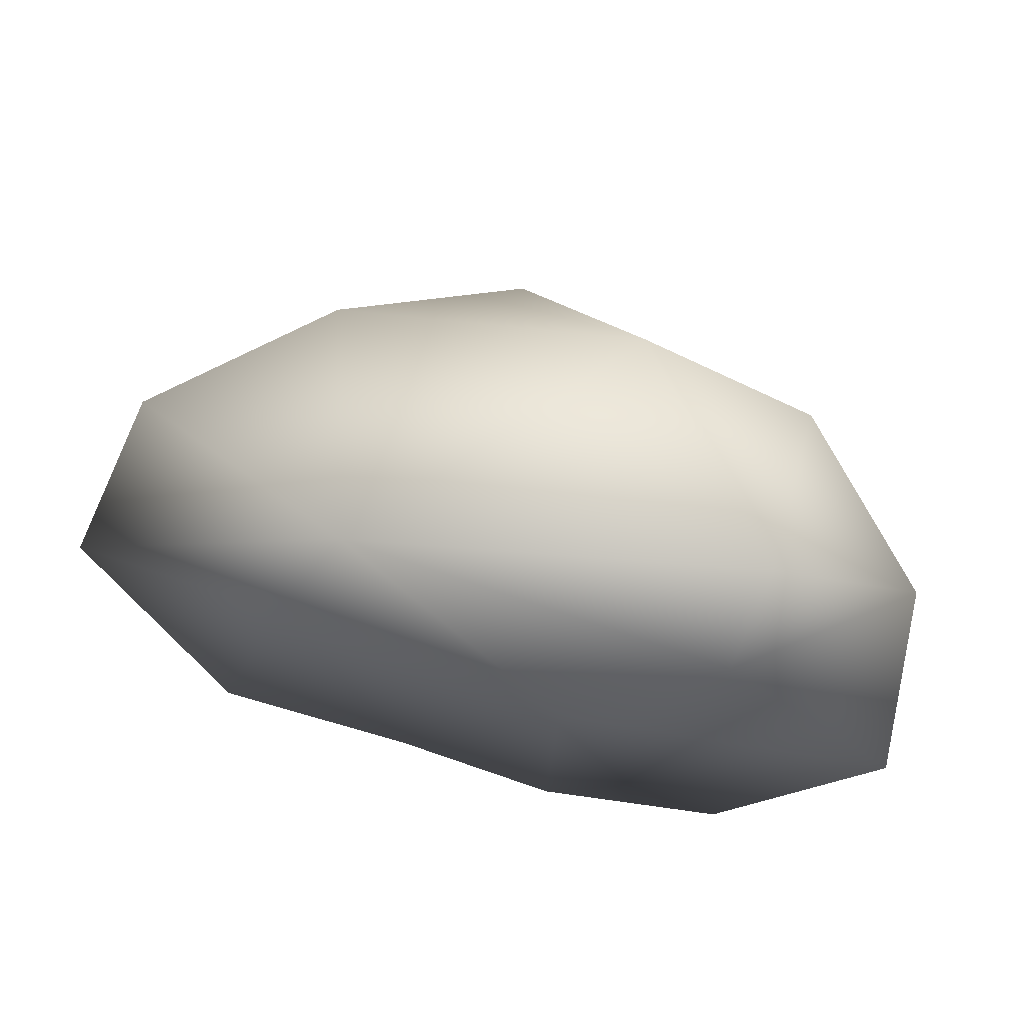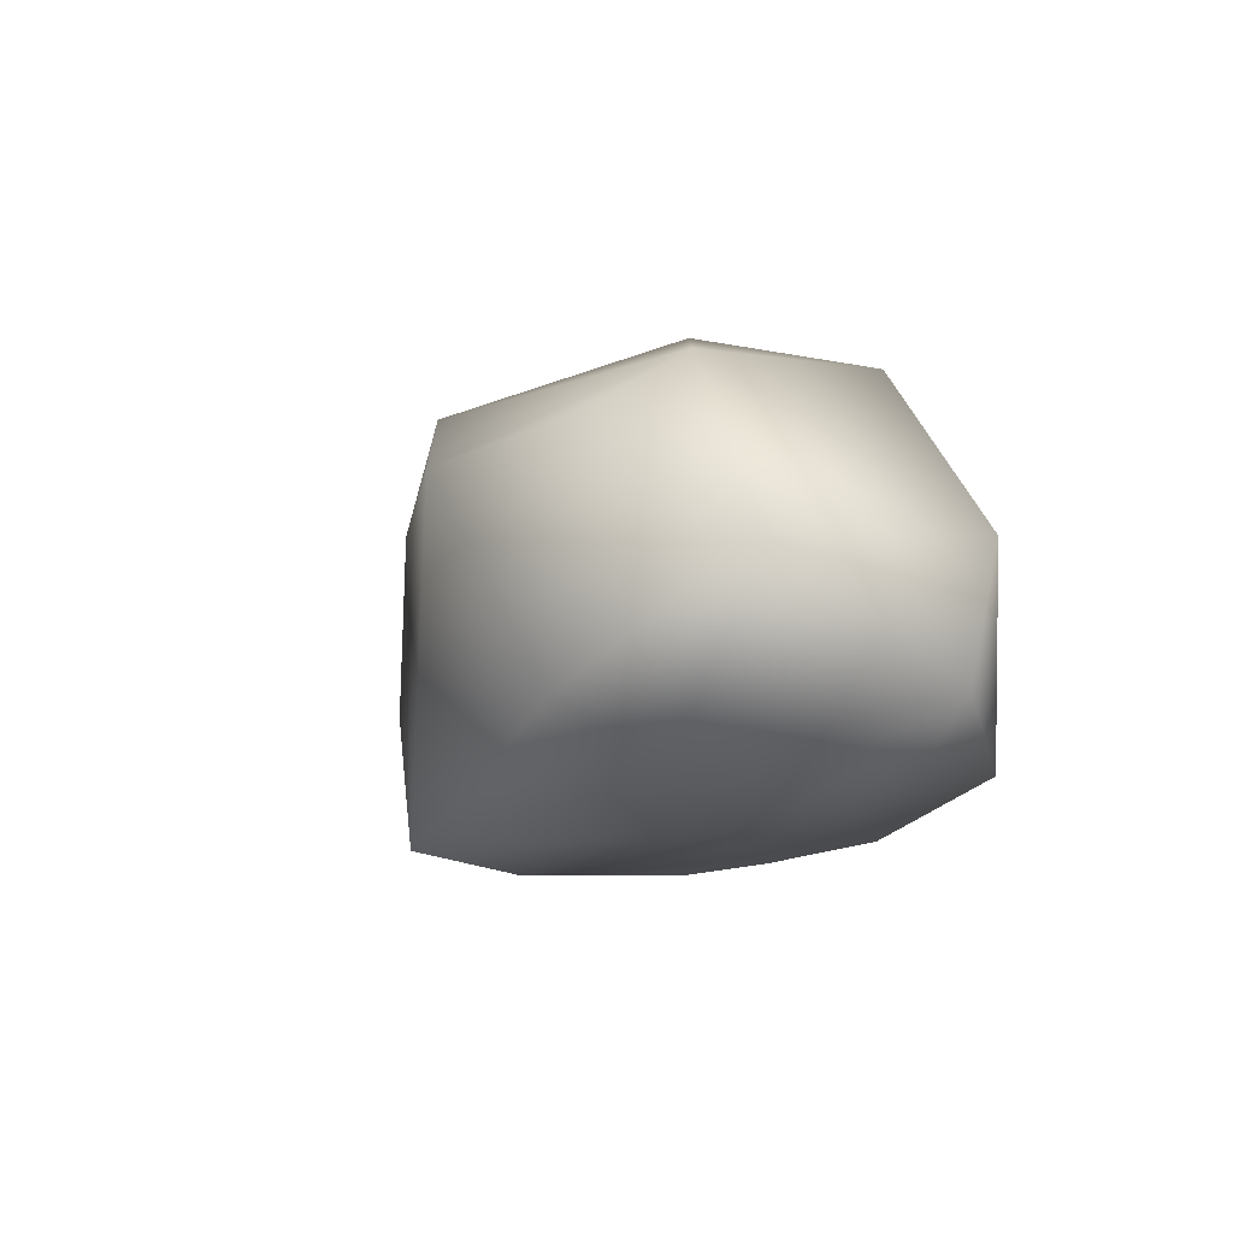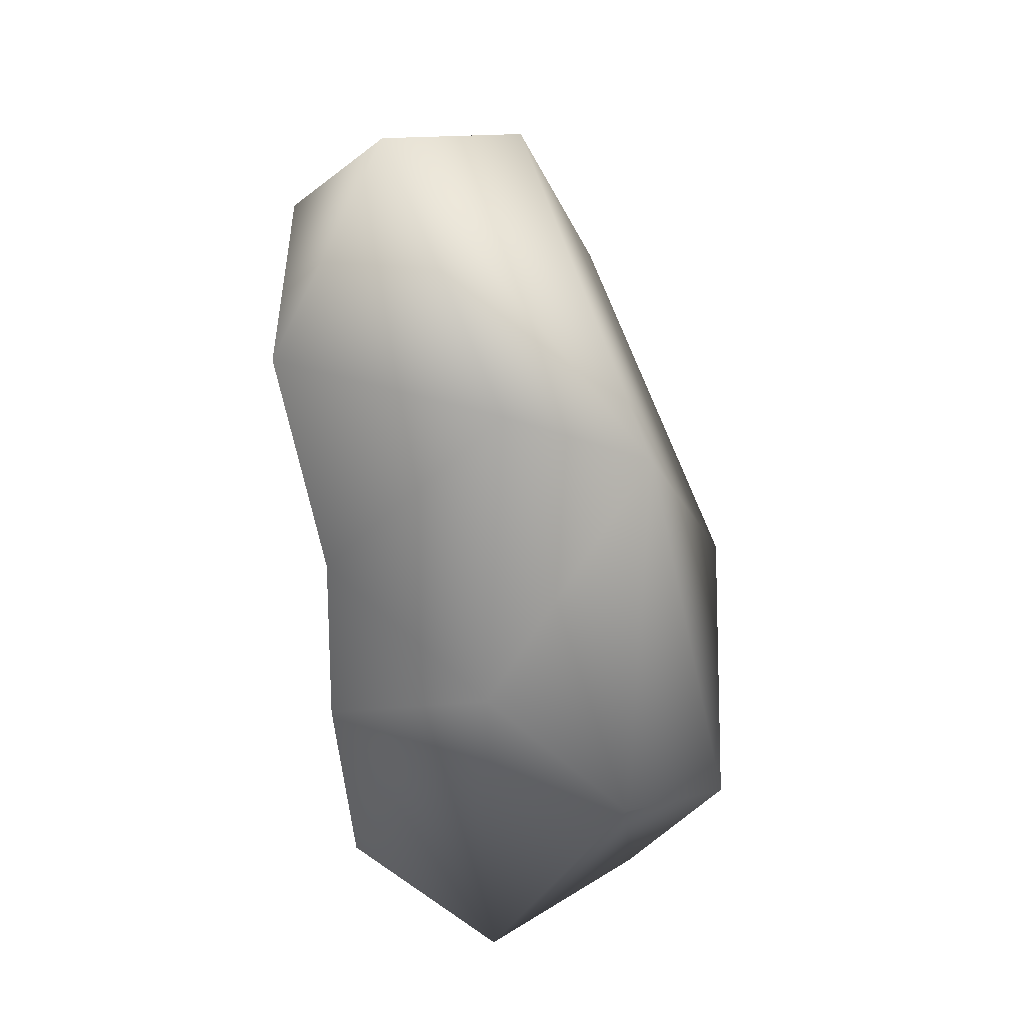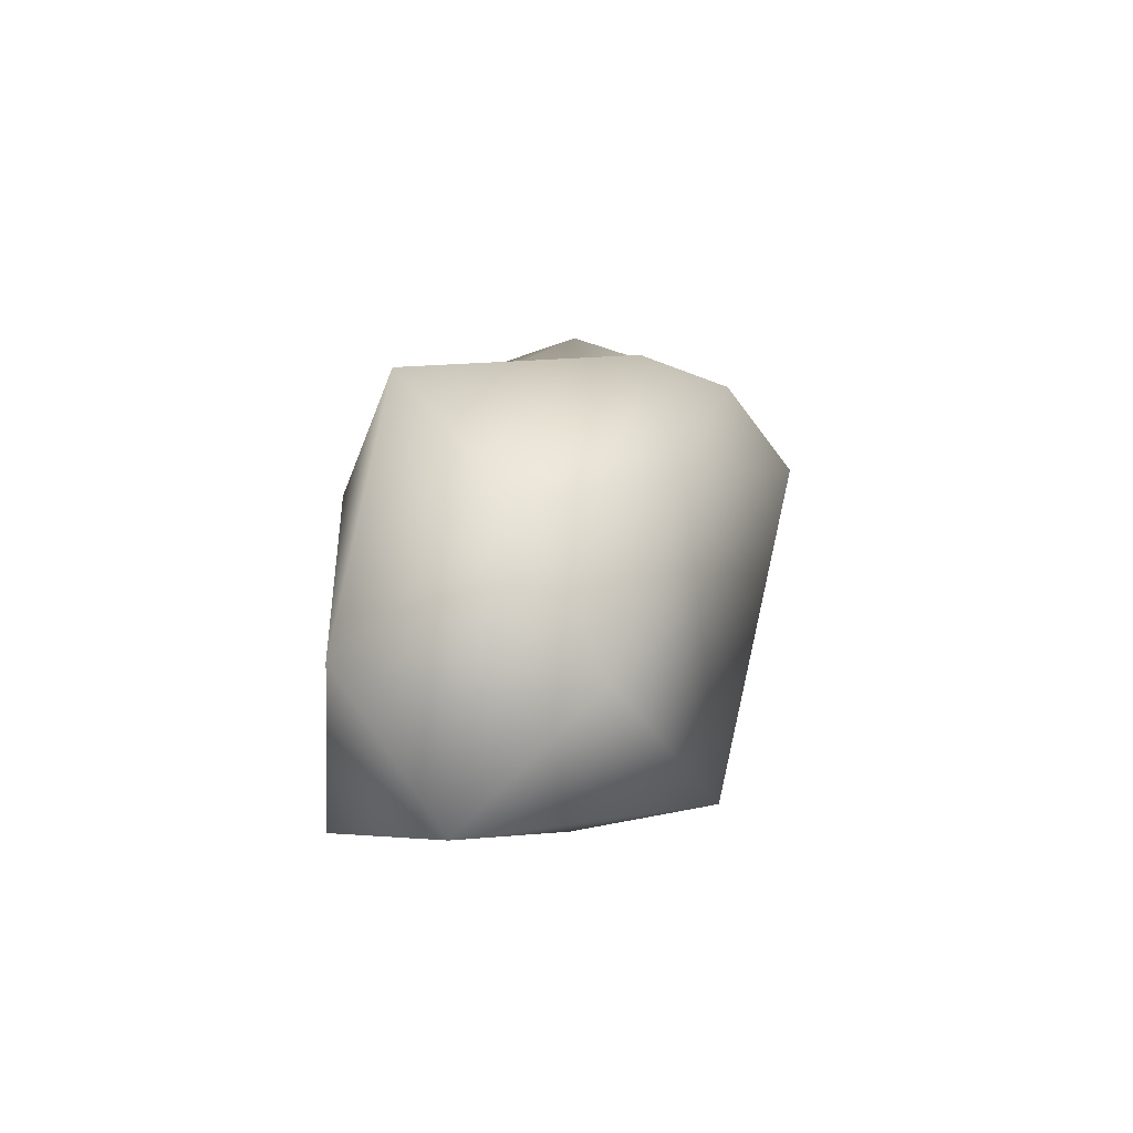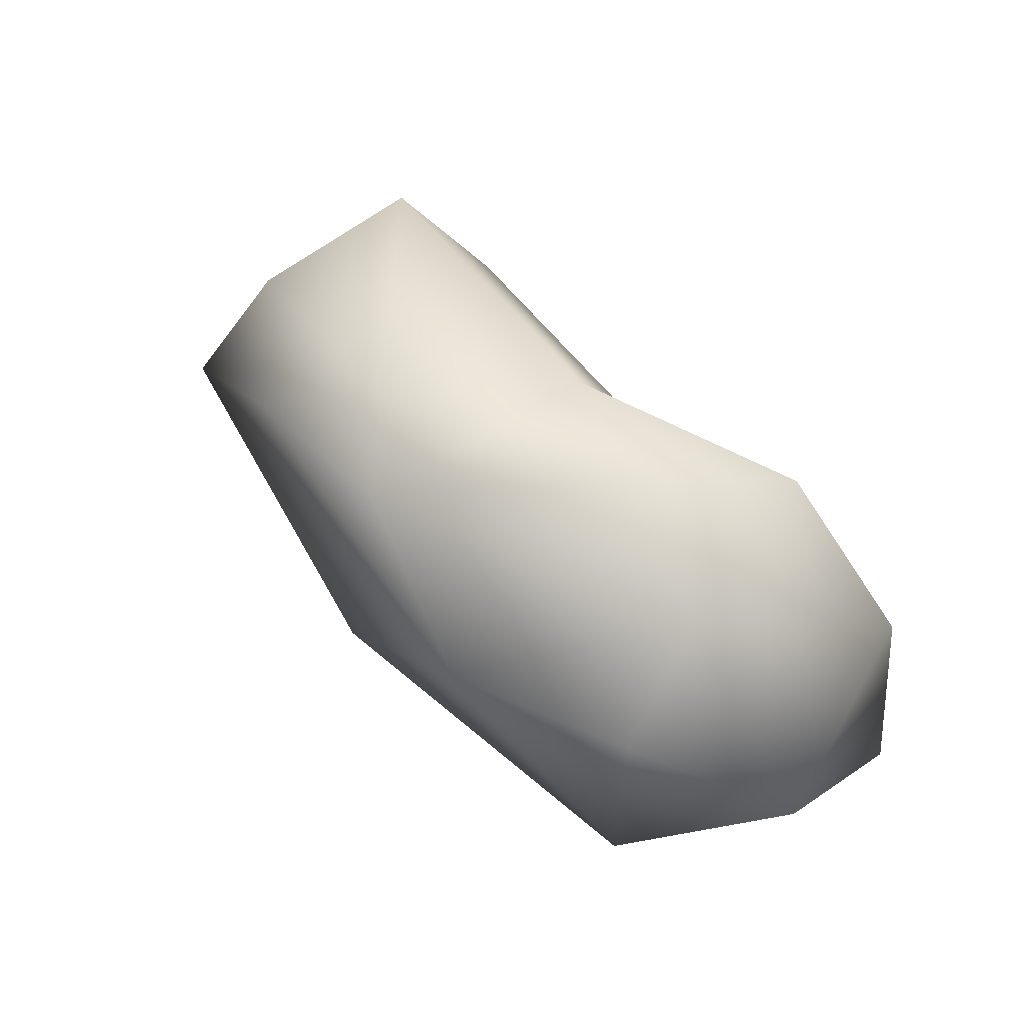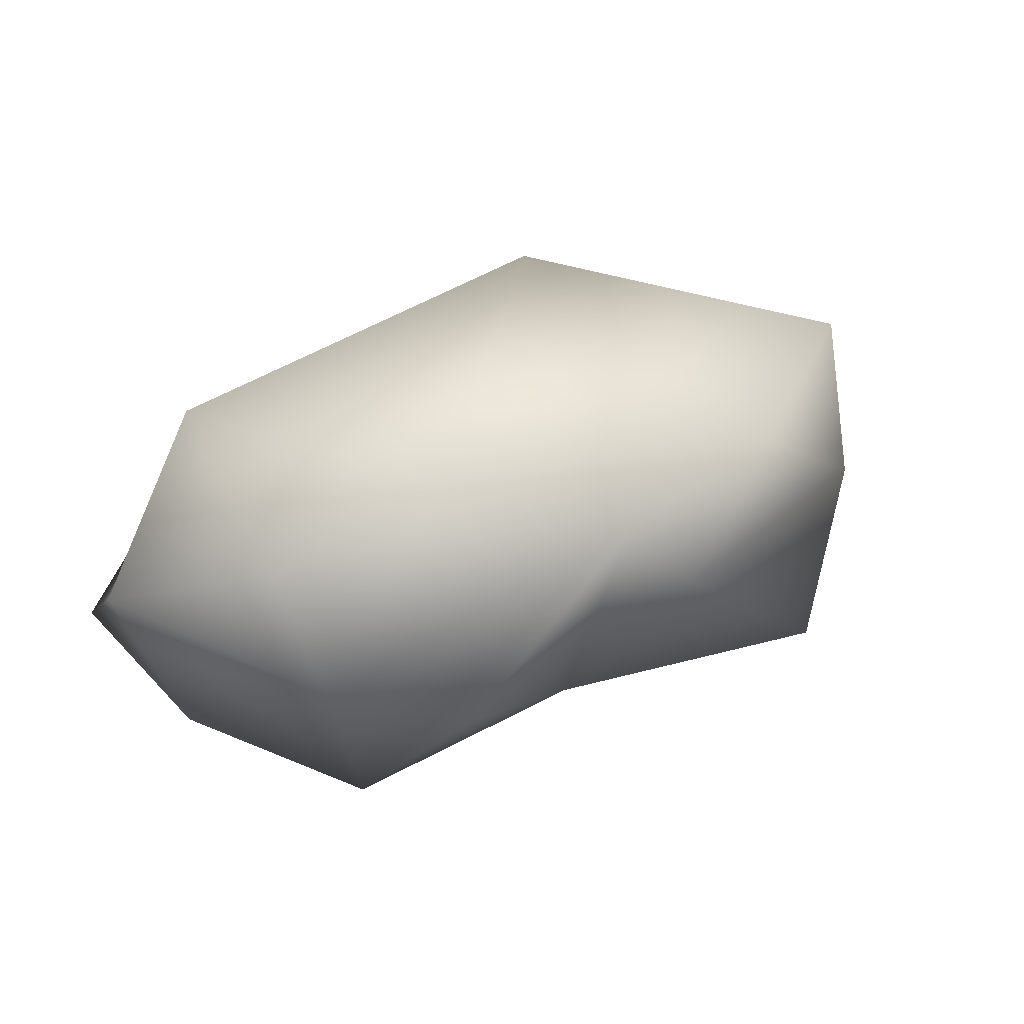
<metadata>
{"format":"obj","ext":"obj","renderer":"f3d","projection":"perspective","resolution":1024,"background":"white","views":[{"elev":50.1,"azim":-162.5,"up":"+Y"},{"elev":-12.0,"azim":-112.1,"up":"+Z"},{"elev":-68.3,"azim":99.7,"up":"+Z"},{"elev":8.1,"azim":96.1,"up":"+Z"},{"elev":59.7,"azim":-138.4,"up":"+Z"},{"elev":52.9,"azim":-24.9,"up":"+Y"}]}
</metadata>
<code>
o namaqualand_boulder_06_LOD0
v -0.3037 -0.2442 0.02359
v -0.4253 -0.181 0.2164
v -0.4906 -0.1095 0.06328
v -0.1148 -0.05098 -0.01904
v -0.1004 -0.2292 -0.01557
v 0.4201 0.003126 0.3335
v 0.3215 -0.2068 -0.01103
v 0.2228 0.02621 -0.02932
v 0.08118 -0.1967 -0.0211
v 0.5248 -0.05105 0.0416
v 0.1419 0.176 -0.01684
v 0.4793 0.08933 0.1776
v 0.4411 -0.1781 0.1848
v 0.2392 -0.2029 0.3172
v 0.3158 -0.1362 0.4507
v -0.3139 0.1829 0.3134
v -0.2949 0.0535 0.3996
v -0.1129 0.2451 0.314
v -0.323 0.1991 0.06489
v -0.2999 0.0843 0.007968
v -0.4764 0.07124 0.1847
v 0.285 0.1443 0.3484
v -0.2355 -0.2212 0.2566
v -0.2708 -0.1557 0.4125
v -0.1499 -0.008135 0.4629
v 0.06723 0.1784 0.4192
v 0.1325 0.0895 0.4558
v -0.01005 -0.09004 0.4246
v 0.006473 -0.1895 0.2529
f 3 5 1
f 5 23 1
f 1 23 2
f 2 3 1
f 20 3 21
f 4 5 3
f 3 20 4
f 10 12 6
f 9 5 4
f 4 8 9
f 8 4 11
f 8 7 9
f 7 8 10
f 10 8 11
f 6 12 22
f 9 7 14
f 7 10 13
f 7 13 14
f 10 6 13
f 6 15 13
f 14 13 15
f 29 5 9
f 9 14 29
f 16 17 18
f 20 11 4
f 16 18 19
f 11 20 19
f 3 2 21
f 19 21 16
f 21 2 17
f 2 24 17
f 16 21 17
f 19 20 21
f 27 22 26
f 27 6 22
f 24 2 23
f 24 29 28
f 17 24 25
f 10 11 12
f 29 24 23
f 29 23 5
f 17 25 26
f 26 25 28
f 25 24 28
f 18 17 26
f 28 27 26
f 14 28 29
f 15 28 14
f 6 27 15
f 15 27 28
f 22 18 26
f 22 11 18
f 11 22 12
f 18 11 19

</code>
